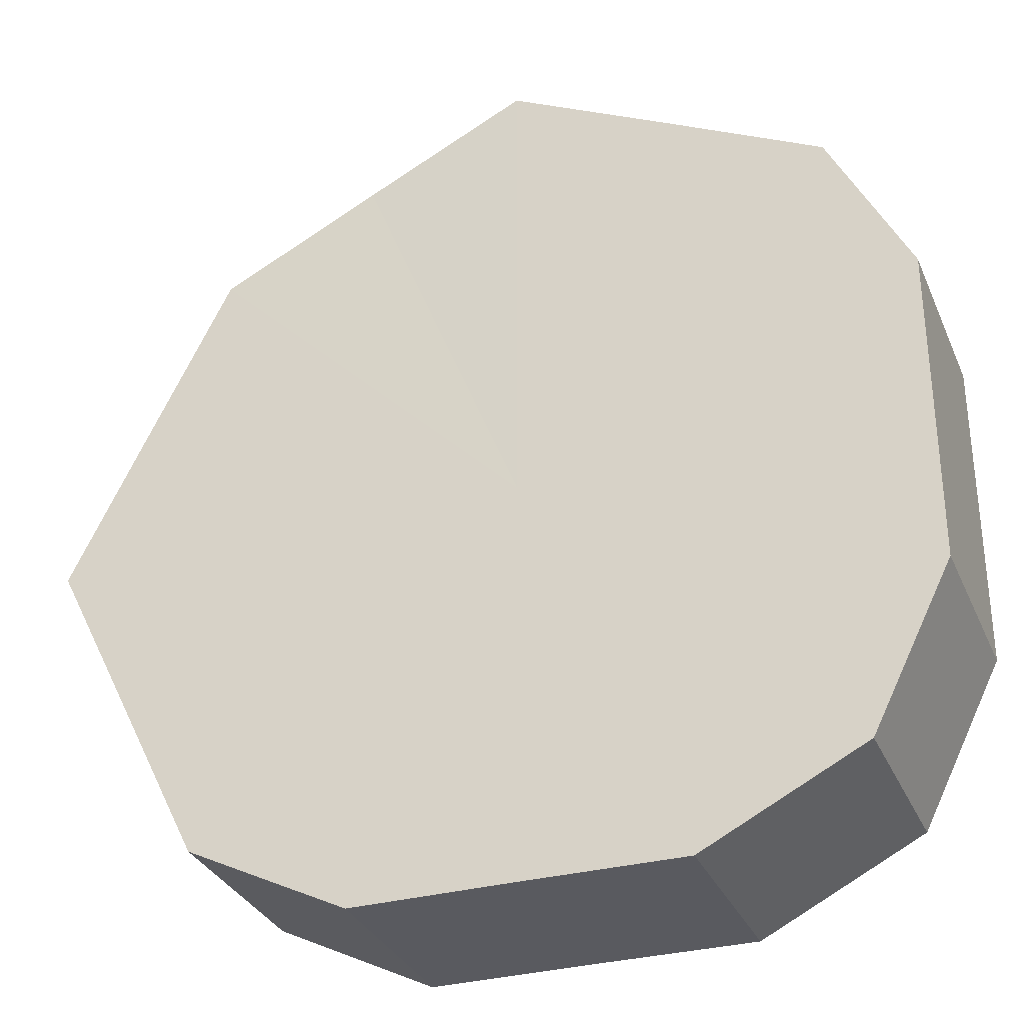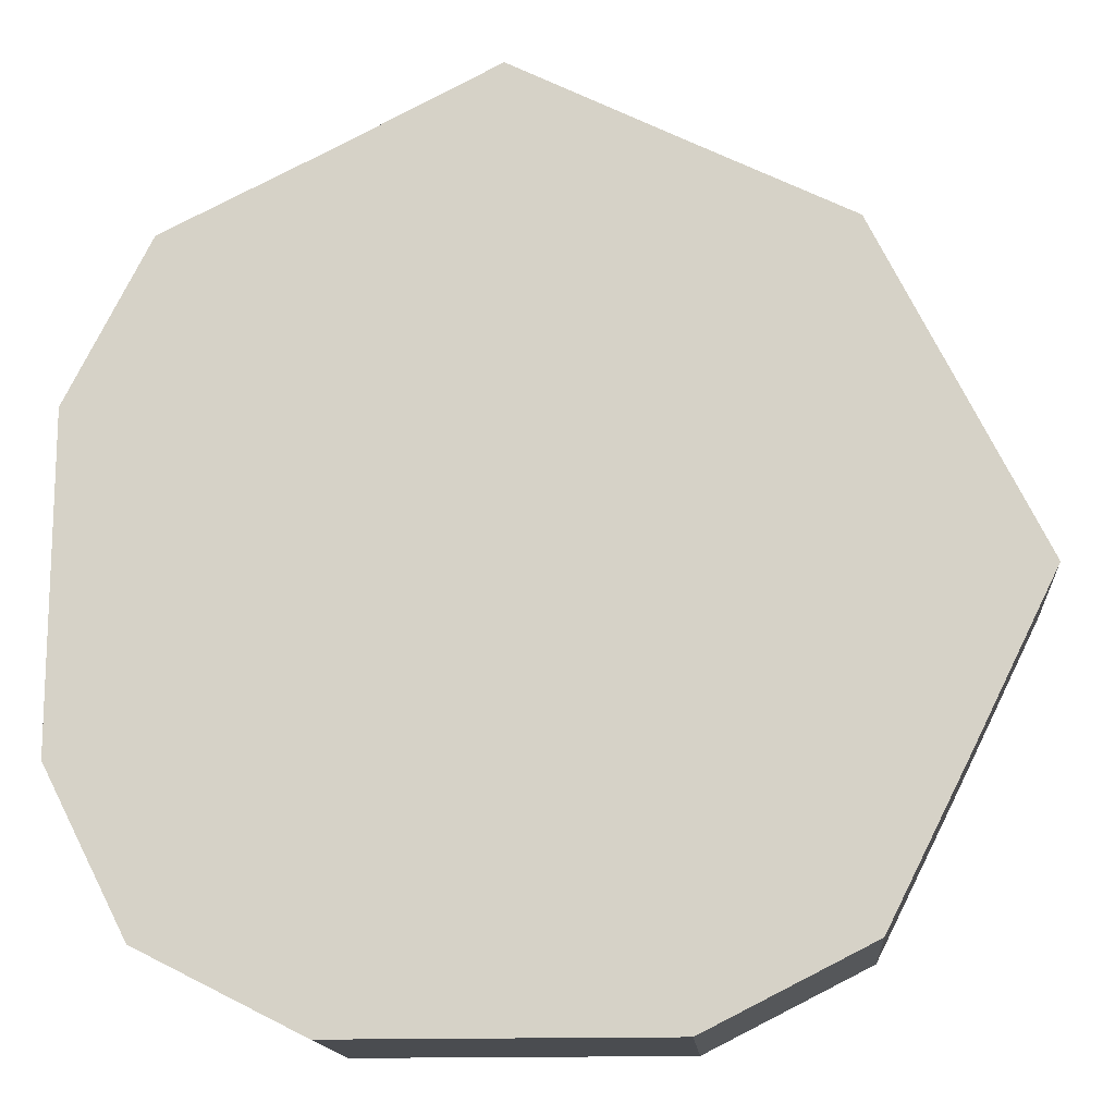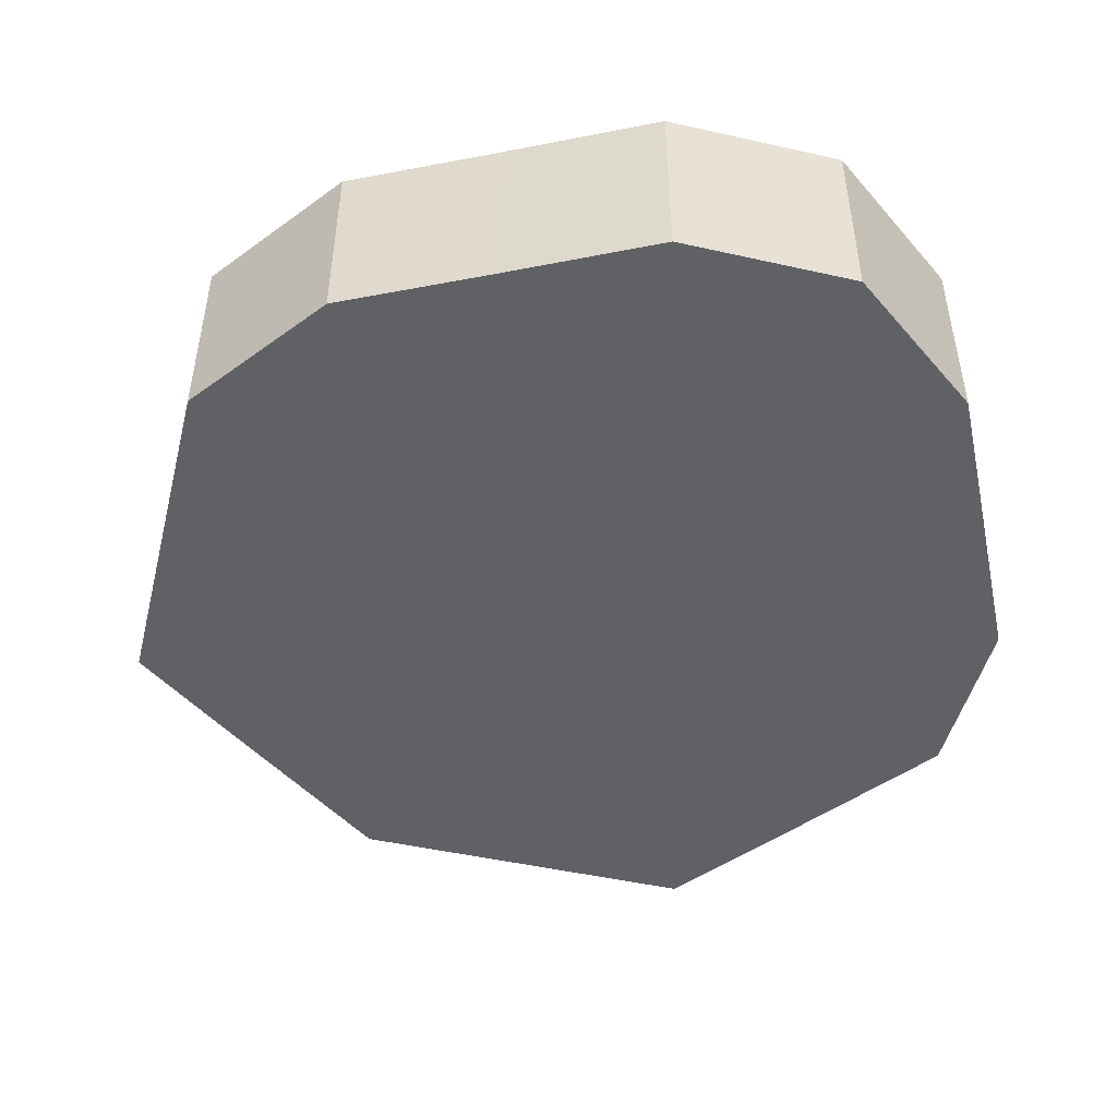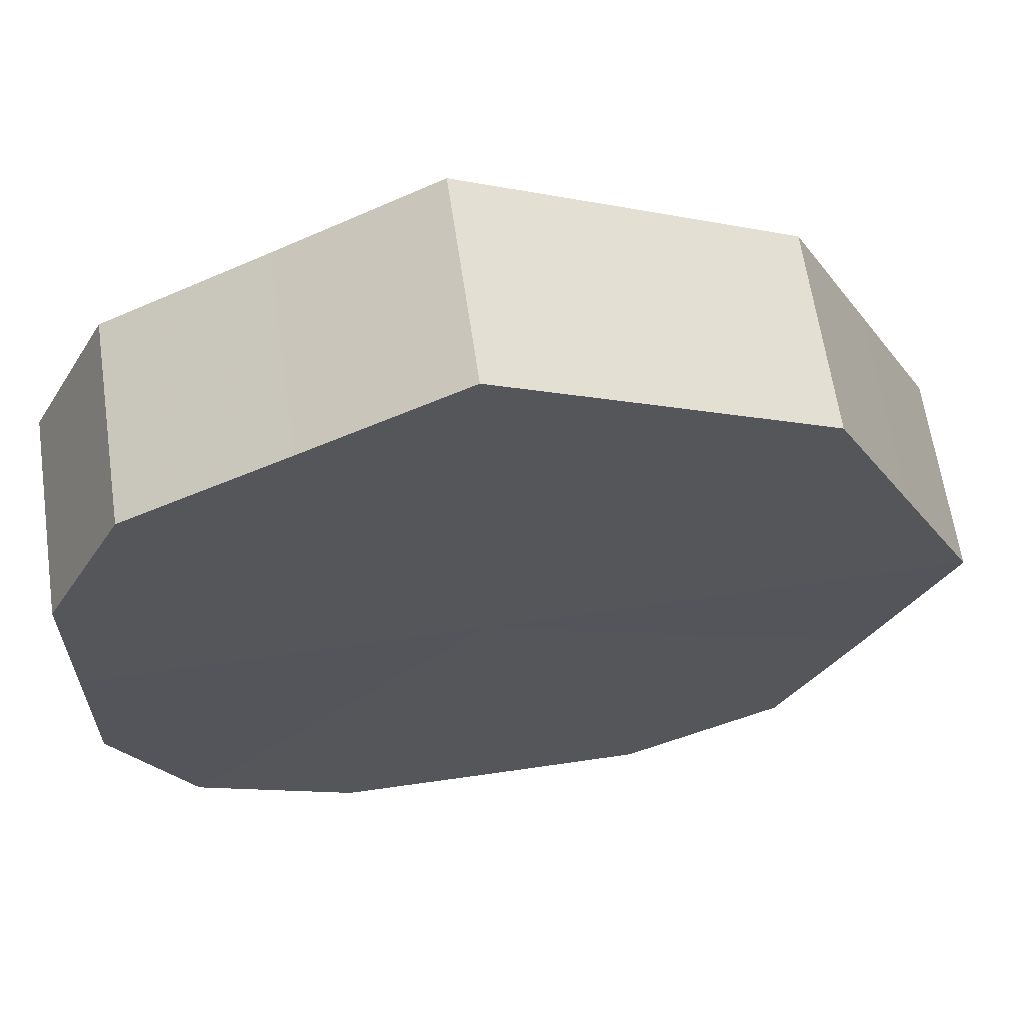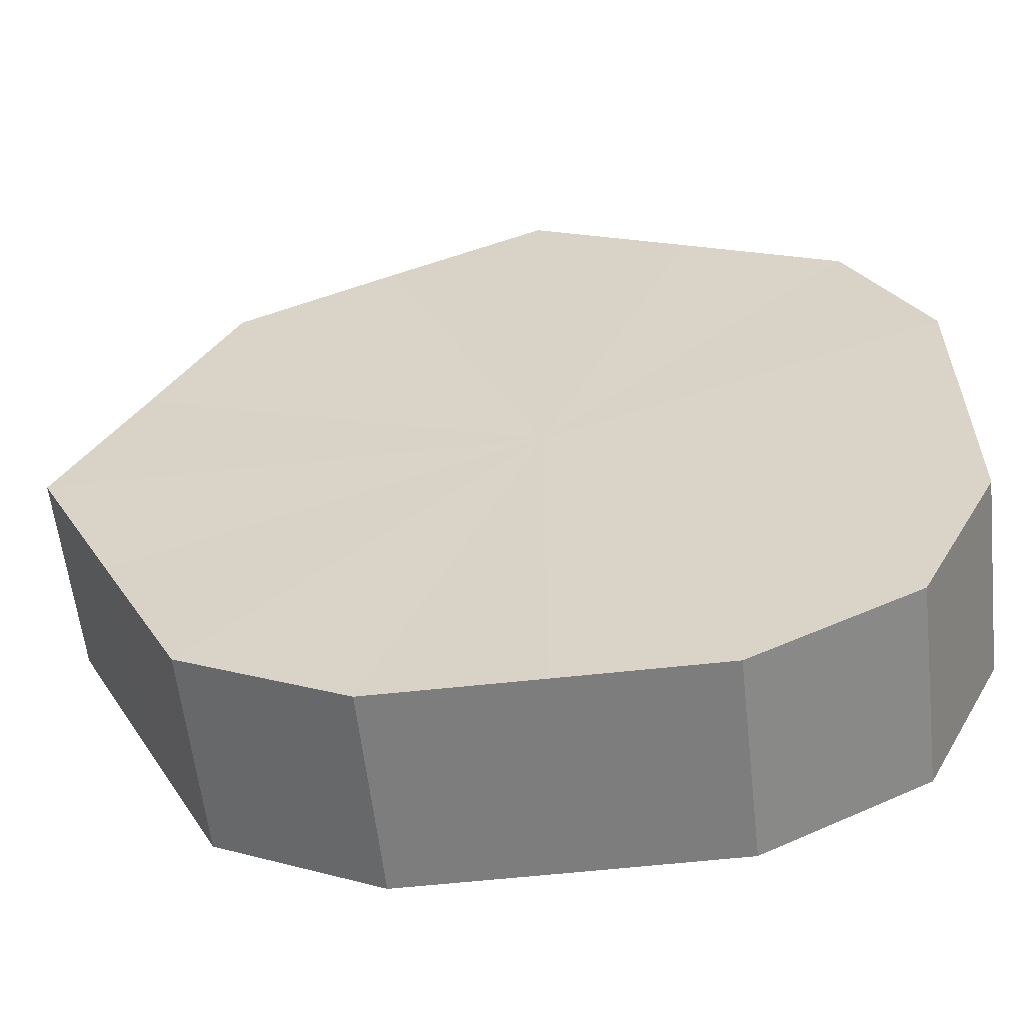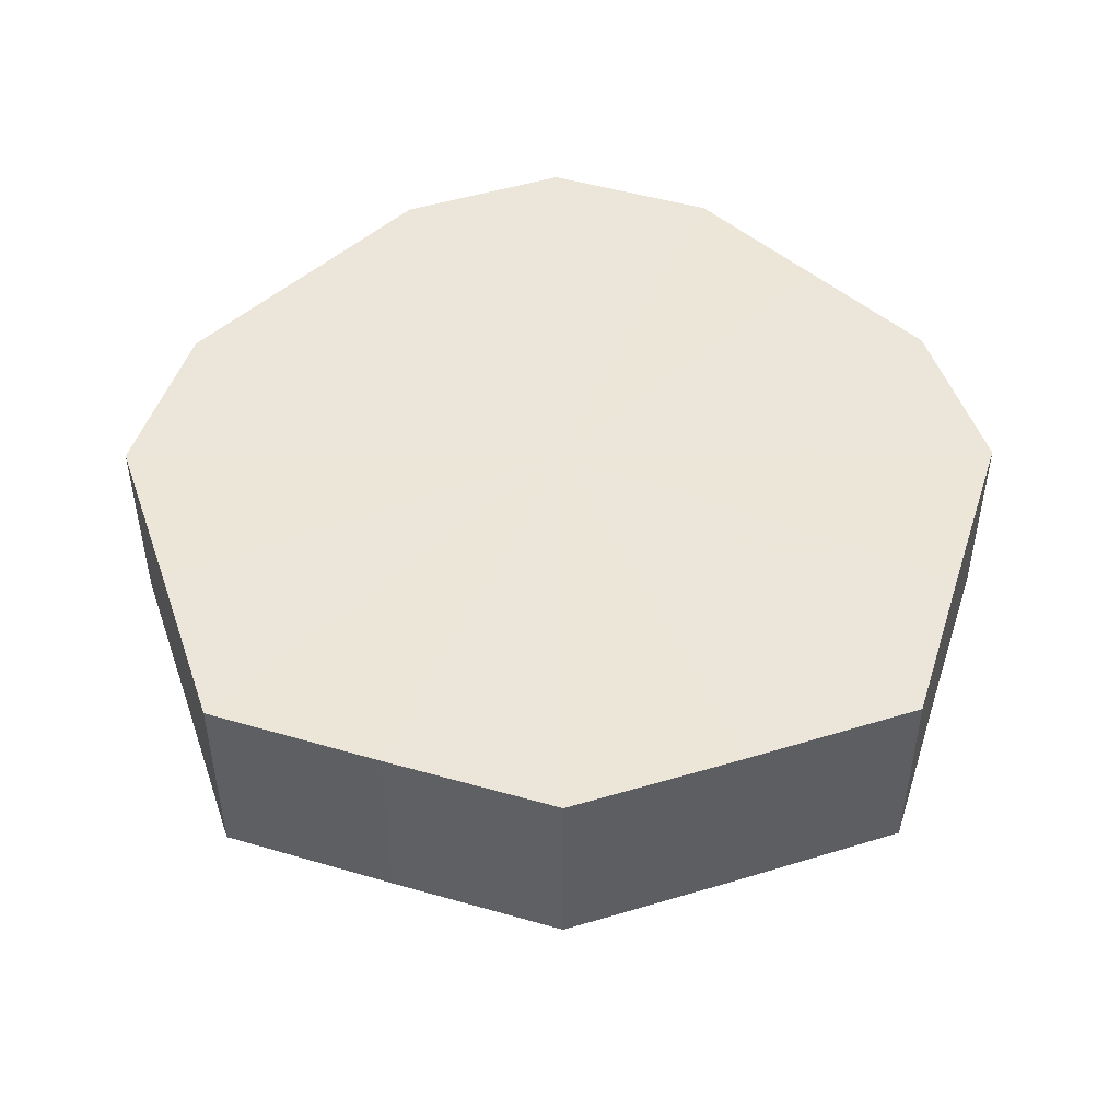
<metadata>
{"format":"obj","ext":"obj","renderer":"f3d","projection":"perspective","resolution":1024,"background":"white","views":[{"elev":-32.0,"azim":-159.0,"up":"+Y"},{"elev":-14.8,"azim":4.5,"up":"+Y"},{"elev":-48.0,"azim":-77.6,"up":"+Z"},{"elev":63.1,"azim":-8.4,"up":"+Y"},{"elev":-59.2,"azim":-173.5,"up":"+Y"},{"elev":48.4,"azim":134.6,"up":"+Z"}]}
</metadata>
<code>
o 10272
v 2251 1888 17.13
v 2251 1888 17.13
v 2251 1888 17.1
v 2251 1888 17.13
v 2251 1888 17.1
v 2251 1888 17.13
v 2251 1888 17.1
v 2251 1888 17.13
v 2251 1888 17.1
v 2251 1888 17.13
v 2251 1888 17.1
v 2251 1888 17.13
v 2251 1888 17.1
v 2251 1888 17.13
v 2251 1888 17.1
v 2251 1888 17.13
v 2251 1888 17.1
v 2251 1888 17.13
v 2251 1888 17.1
v 2251 1888 17.13
v 2251 1888 17.1
v 2251 1888 17.13
v 2251 1888 17.1
v 2251 1888 17.13
v 2251 1888 17.1
v 2251 1888 17.13
v 2251 1888 17.1
v 2251 1888 17.13
v 2251 1888 17.1
v 2251 1888 17.13
v 2251 1888 17.1
v 2251 1888 17.1
v 2251 1888 17.1
v 2251 1888 17.13
v 2251 1888 17.1
v 2251 1888 17.13
v 2251 1888 17.1
v 2251 1888 17.1
v 2251 1888 17.13
v 2251 1888 17.1
v 2251 1888 17.13
v 2251 1888 17.13
v 2251 1888 17.1
v 2251 1888 17.1
v 2251 1888 17.13
v 2251 1888 17.1
v 2251 1888 17.13
v 2251 1888 17.13
v 2251 1888 17.1
v 2251 1888 17.1
v 2251 1888 17.13
v 2251 1888 17.1
v 2251 1888 17.13
v 2251 1888 17.13
v 2251 1888 17.1
v 2251 1888 17.1
v 2251 1888 17.13
v 2251 1888 17.1
v 2251 1888 17.13
v 2251 1888 17.13
v 2251 1888 17.1
v 2251 1888 17.1
v 2251 1888 17.13
v 2251 1888 17.13
v 2251 1888 17.13
v 2251 1888 17.13
v 2251 1888 17.13
v 2251 1888 17.13
v 2251 1888 17.13
v 2251 1888 17.13
v 2251 1888 17.13
v 2251 1888 17.13
v 2251 1888 17.13
v 2251 1888 17.13
v 2251 1888 17.13
v 2251 1888 17.13
v 2251 1888 17.13
v 2251 1888 17.13
v 2251 1888 17.13
v 2251 1888 17.13
v 2251 1888 17.13
v 2251 1888 17.1
v 2251 1888 17.1
v 2251 1888 17.1
v 2251 1888 17.1
v 2251 1888 17.1
v 2251 1888 17.1
v 2251 1888 17.1
v 2251 1888 17.1
v 2251 1888 17.1
v 2251 1888 17.1
v 2251 1888 17.1
v 2251 1888 17.1
v 2251 1888 17.1
v 2251 1888 17.1
v 2251 1888 17.1
v 2251 1888 17.1
v 2251 1888 17.1
f 1 2 3
f 2 4 5
f 6 1 7
f 4 8 9
f 10 6 11
f 8 12 13
f 14 10 15
f 12 16 17
f 18 14 19
f 16 20 21
f 22 18 23
f 20 24 25
f 26 22 27
f 24 28 29
f 30 26 31
f 28 30 32
f 33 34 35
f 35 36 37
f 38 39 33
f 40 41 38
f 37 42 43
f 44 45 40
f 46 47 44
f 43 48 49
f 50 51 46
f 52 53 50
f 49 54 55
f 56 57 52
f 58 59 56
f 55 60 61
f 62 63 58
f 61 64 62
f 65 66 67
f 65 68 66
f 65 67 69
f 65 70 68
f 65 69 71
f 65 72 70
f 65 71 73
f 65 74 72
f 65 73 75
f 65 76 74
f 65 75 77
f 65 78 76
f 65 77 79
f 65 80 78
f 65 79 81
f 65 81 80
f 82 83 84
f 82 85 83
f 82 84 86
f 82 87 85
f 82 86 88
f 82 89 87
f 82 88 90
f 82 91 89
f 82 90 92
f 82 93 91
f 82 92 94
f 82 95 93
f 82 94 96
f 82 97 95
f 82 96 98
f 82 98 97

</code>
